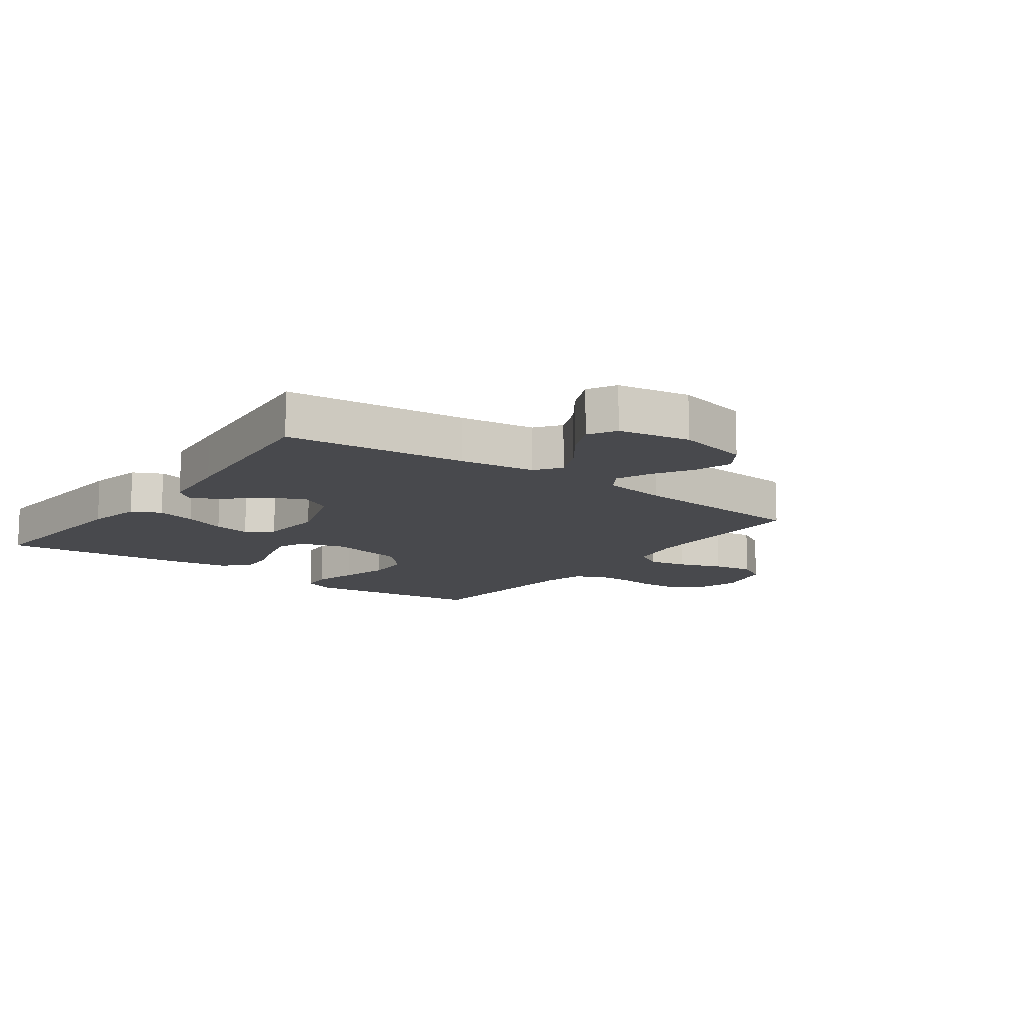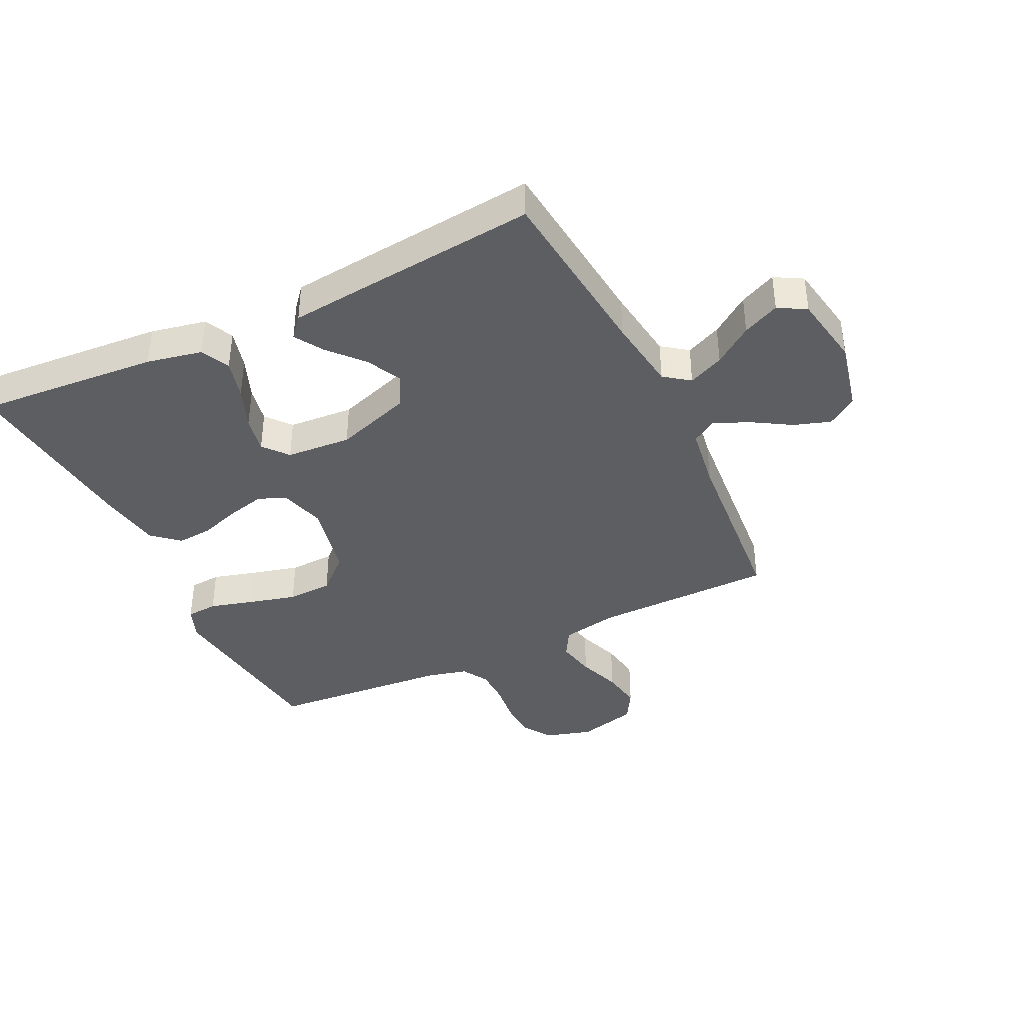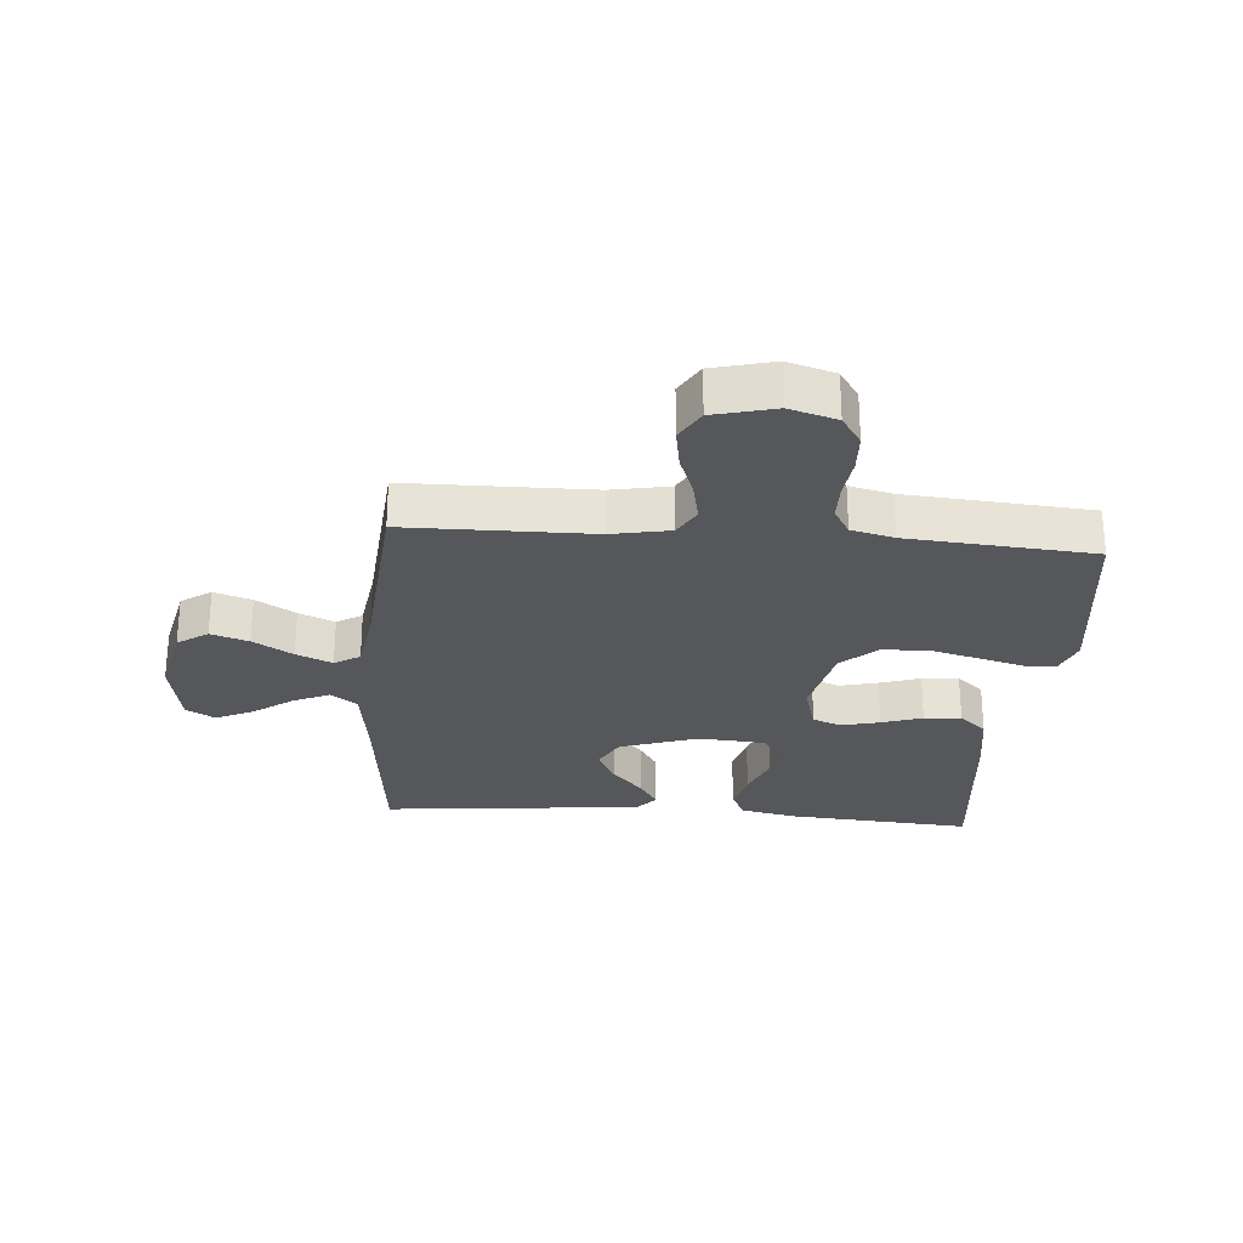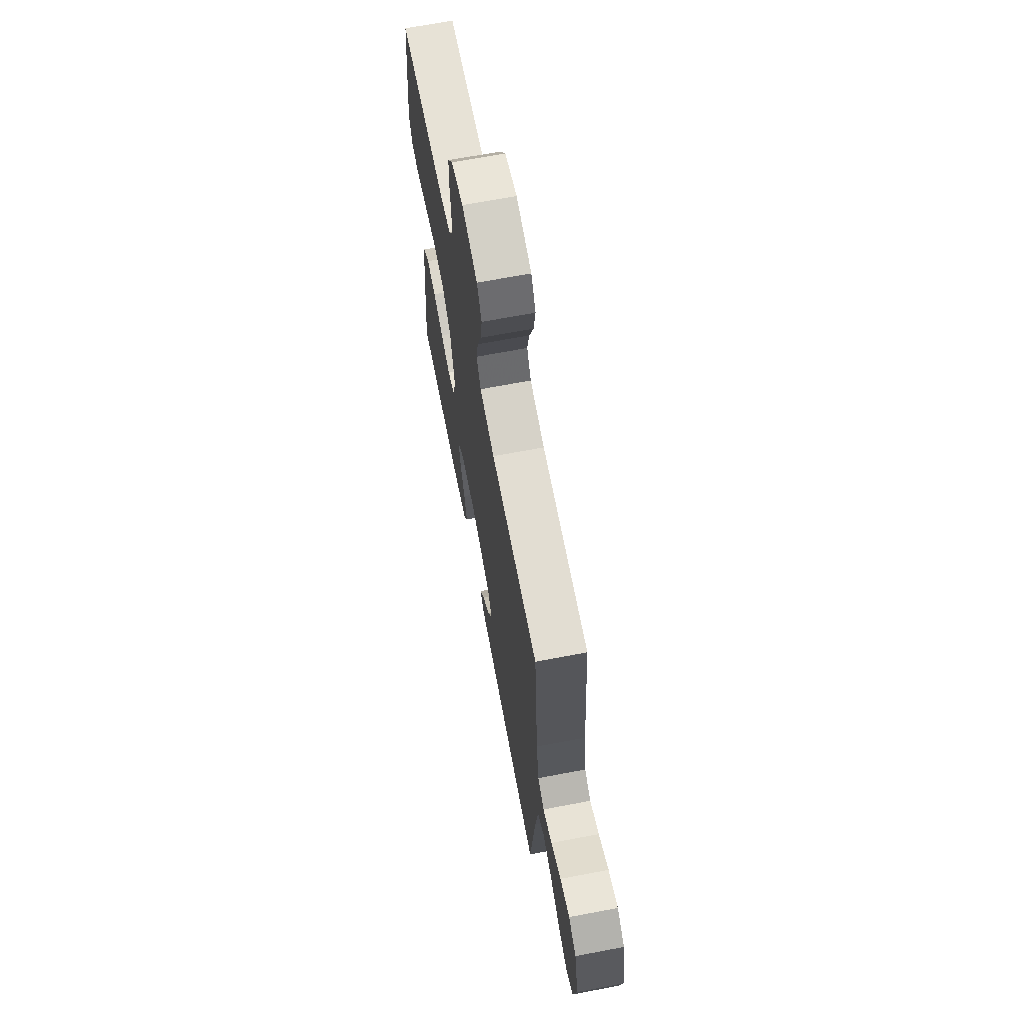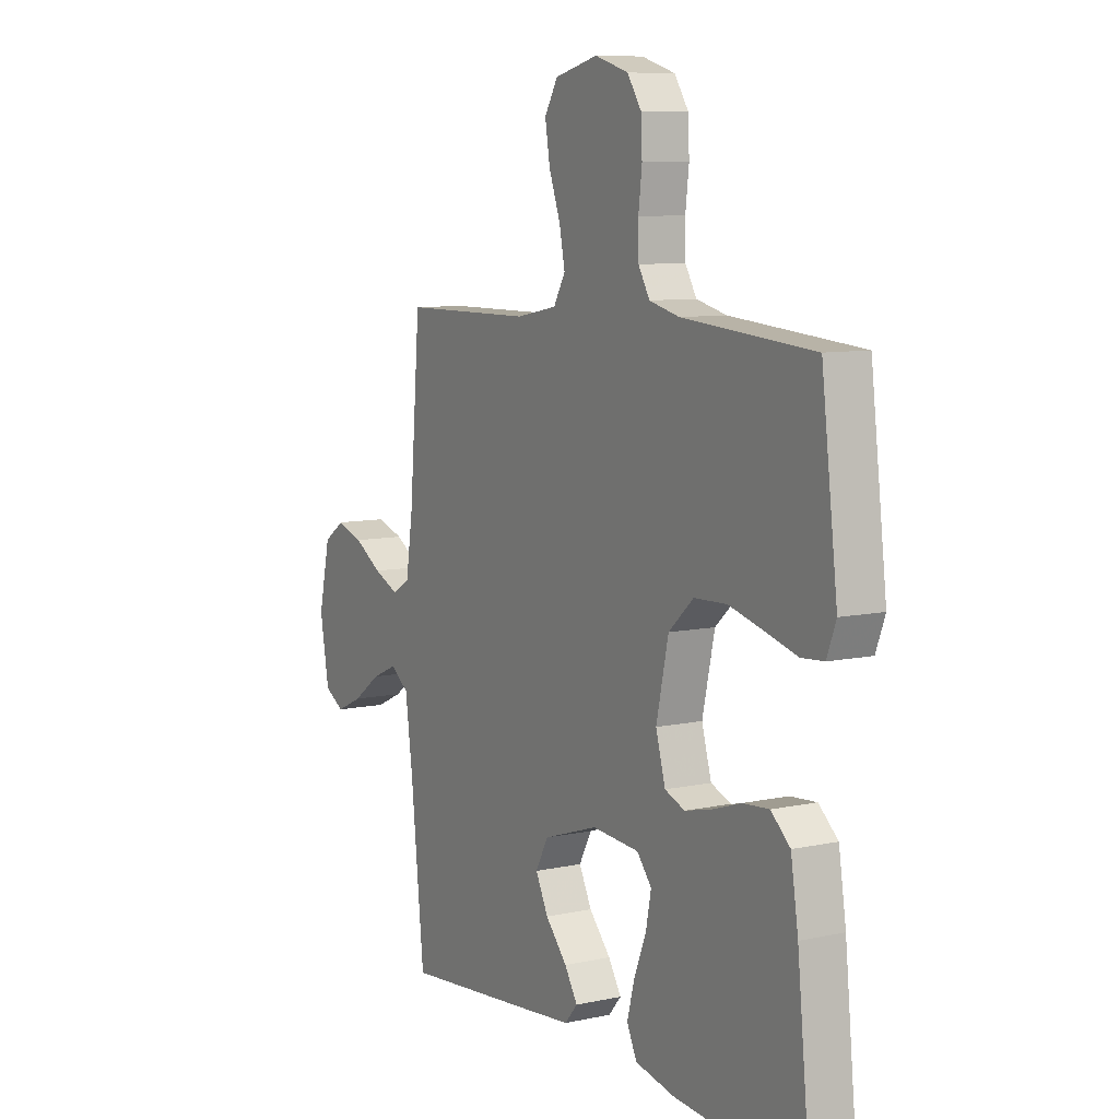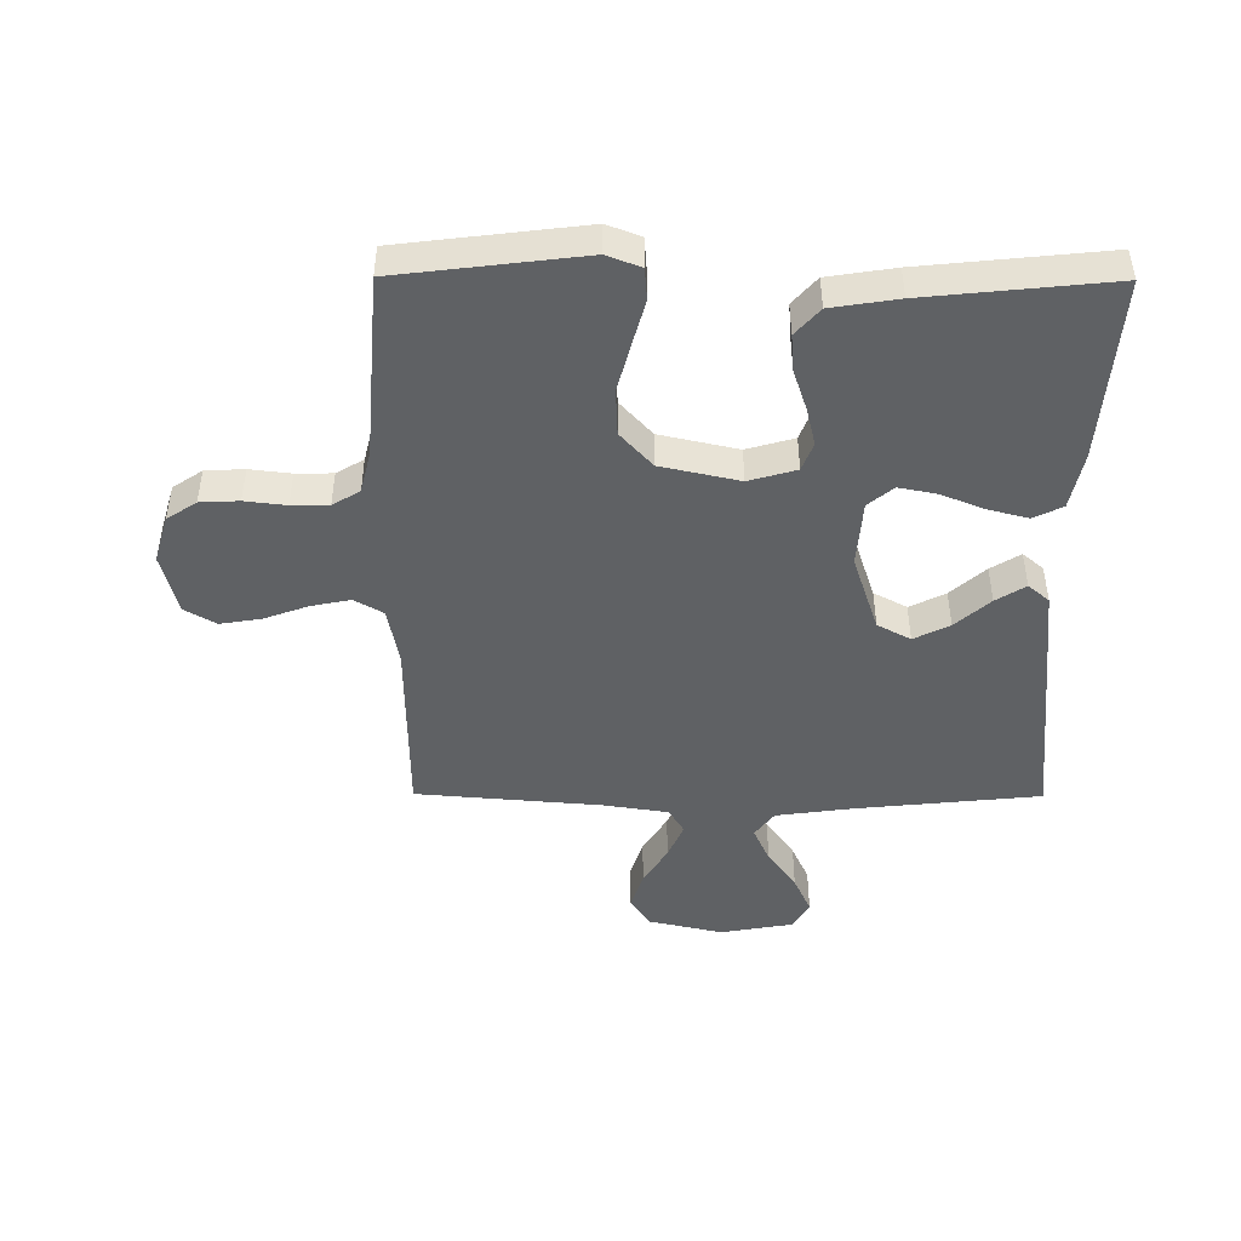
<metadata>
{"format":"obj","ext":"obj","renderer":"f3d","projection":"perspective","resolution":1024,"background":"white","views":[{"elev":-12.5,"azim":-126.1,"up":"+Y"},{"elev":-39.4,"azim":-154.2,"up":"+Y"},{"elev":-27.0,"azim":-4.5,"up":"+Y"},{"elev":67.6,"azim":-100.8,"up":"+Z"},{"elev":8.7,"azim":59.7,"up":"+Z"},{"elev":-46.5,"azim":89.7,"up":"+Y"}]}
</metadata>
<code>
v -0.5 0.07 -0.5
v -0.531 0.07 -0.2
v -0.548 0.07 -0.076
v -0.59 0.07 -0.045
v -0.649 0.07 -0.071
v -0.713 0.07 -0.117
v -0.774 0.07 -0.145
v -0.82 0.07 -0.119
v -0.841 0.07 0
v -0.814 0.07 0.12
v -0.765 0.07 0.153
v -0.704 0.07 0.133
v -0.64 0.07 0.094
v -0.582 0.07 0.069
v -0.541 0.07 0.094
v -0.525 0.07 0.2
v -0.5 0.07 0.5
v -0.2 0.07 0.503
v -0.106 0.07 0.521
v -0.079 0.07 0.568
v -0.092 0.07 0.632
v -0.118 0.07 0.703
v -0.129 0.07 0.77
v -0.099 0.07 0.821
v 0 0.07 0.846
v 0.077 0.07 0.823
v 0.109 0.07 0.775
v 0.112 0.07 0.712
v 0.104 0.07 0.645
v 0.105 0.07 0.585
v 0.131 0.07 0.541
v 0.2 0.07 0.524
v 0.5 0.07 0.5
v 0.537 0.07 0.2
v 0.516 0.07 0.145
v 0.464 0.07 0.141
v 0.392 0.07 0.161
v 0.312 0.07 0.182
v 0.237 0.07 0.179
v 0.18 0.07 0.127
v 0.152 0.07 0
v 0.174 0.07 -0.077
v 0.22 0.07 -0.095
v 0.282 0.07 -0.08
v 0.348 0.07 -0.058
v 0.408 0.07 -0.053
v 0.452 0.07 -0.092
v 0.469 0.07 -0.2
v 0.5 0.07 -0.5
v 0.2 0.07 -0.477
v 0.108 0.07 -0.458
v 0.085 0.07 -0.41
v 0.102 0.07 -0.345
v 0.13 0.07 -0.275
v 0.142 0.07 -0.214
v 0.108 0.07 -0.173
v 0 0.07 -0.165
v -0.126 0.07 -0.207
v -0.155 0.07 -0.261
v -0.126 0.07 -0.319
v -0.076 0.07 -0.375
v -0.046 0.07 -0.423
v -0.075 0.07 -0.457
v -0.2 0.07 -0.47
v -0.5 0 -0.5
v -0.531 0 -0.2
v -0.548 0 -0.076
v -0.59 0 -0.045
v -0.649 0 -0.071
v -0.713 0 -0.117
v -0.774 0 -0.145
v -0.82 0 -0.119
v -0.841 0 0
v -0.814 0 0.12
v -0.765 0 0.153
v -0.704 0 0.133
v -0.64 0 0.094
v -0.582 0 0.069
v -0.541 0 0.094
v -0.525 0 0.2
v -0.5 0 0.5
v -0.2 0 0.503
v -0.106 0 0.521
v -0.079 0 0.568
v -0.092 0 0.632
v -0.118 0 0.703
v -0.129 0 0.77
v -0.099 0 0.821
v 0 0 0.846
v 0.077 0 0.823
v 0.109 0 0.775
v 0.112 0 0.712
v 0.104 0 0.645
v 0.105 0 0.585
v 0.131 0 0.541
v 0.2 0 0.524
v 0.5 0 0.5
v 0.537 0 0.2
v 0.516 0 0.145
v 0.464 0 0.141
v 0.392 0 0.161
v 0.312 0 0.182
v 0.237 0 0.179
v 0.18 0 0.127
v 0.152 0 0
v 0.174 0 -0.077
v 0.22 0 -0.095
v 0.282 0 -0.08
v 0.348 0 -0.058
v 0.408 0 -0.053
v 0.452 0 -0.092
v 0.469 0 -0.2
v 0.5 0 -0.5
v 0.2 0 -0.477
v 0.108 0 -0.458
v 0.085 0 -0.41
v 0.102 0 -0.345
v 0.13 0 -0.275
v 0.142 0 -0.214
v 0.108 0 -0.173
v 0 0 -0.165
v -0.126 0 -0.207
v -0.155 0 -0.261
v -0.126 0 -0.319
v -0.076 0 -0.375
v -0.046 0 -0.423
v -0.075 0 -0.457
v -0.2 0 -0.47
f 64 1 2
f 63 64 2
f 62 63 2
f 61 62 2
f 60 61 2
f 59 60 2 3
f 58 59 3 4
f 57 58 4
f 56 57 4
f 52 53 54
f 51 52 54
f 50 51 54
f 49 50 54
f 48 49 54
f 47 48 54
f 46 47 54
f 45 46 54
f 44 45 54
f 43 44 54 55
f 42 43 55 56
f 35 36 37
f 34 35 37
f 33 34 37
f 32 33 37
f 31 32 37 38
f 30 31 38 39
f 27 28 29
f 26 27 29
f 25 26 29
f 24 25 29
f 23 24 29
f 22 23 29
f 21 22 29
f 20 21 29 30
f 30 39 40
f 20 30 40
f 19 20 40
f 16 17 18
f 19 40 41
f 18 19 41
f 16 18 41
f 15 16 41
f 11 12 13
f 10 11 13
f 9 10 13
f 8 9 13
f 7 8 13
f 6 7 13
f 5 6 13
f 4 5 13 14
f 41 42 56
f 15 41 56
f 14 15 56
f 4 14 56
f 66 65 128
f 66 128 127
f 66 127 126
f 66 126 125
f 66 125 124
f 67 66 124 123
f 68 67 123 122
f 68 122 121
f 68 121 120
f 118 117 116
f 118 116 115
f 118 115 114
f 118 114 113
f 118 113 112
f 118 112 111
f 118 111 110
f 118 110 109
f 118 109 108
f 119 118 108 107
f 120 119 107 106
f 101 100 99
f 101 99 98
f 101 98 97
f 101 97 96
f 102 101 96 95
f 103 102 95 94
f 93 92 91
f 93 91 90
f 93 90 89
f 93 89 88
f 93 88 87
f 93 87 86
f 93 86 85
f 94 93 85 84
f 104 103 94
f 104 94 84
f 104 84 83
f 82 81 80
f 105 104 83
f 105 83 82
f 105 82 80
f 105 80 79
f 77 76 75
f 77 75 74
f 77 74 73
f 77 73 72
f 77 72 71
f 77 71 70
f 77 70 69
f 78 77 69 68
f 120 106 105
f 120 105 79
f 120 79 78
f 120 78 68
f 1 65 66 2
f 2 66 67 3
f 3 67 68 4
f 4 68 69 5
f 5 69 70 6
f 6 70 71 7
f 7 71 72 8
f 8 72 73 9
f 9 73 74 10
f 10 74 75 11
f 11 75 76 12
f 12 76 77 13
f 13 77 78 14
f 14 78 79 15
f 15 79 80 16
f 16 80 81 17
f 17 81 82 18
f 18 82 83 19
f 19 83 84 20
f 20 84 85 21
f 21 85 86 22
f 22 86 87 23
f 23 87 88 24
f 24 88 89 25
f 25 89 90 26
f 26 90 91 27
f 27 91 92 28
f 28 92 93 29
f 29 93 94 30
f 30 94 95 31
f 31 95 96 32
f 32 96 97 33
f 33 97 98 34
f 34 98 99 35
f 35 99 100 36
f 36 100 101 37
f 37 101 102 38
f 38 102 103 39
f 39 103 104 40
f 40 104 105 41
f 41 105 106 42
f 42 106 107 43
f 43 107 108 44
f 44 108 109 45
f 45 109 110 46
f 46 110 111 47
f 47 111 112 48
f 48 112 113 49
f 49 113 114 50
f 50 114 115 51
f 51 115 116 52
f 52 116 117 53
f 53 117 118 54
f 54 118 119 55
f 55 119 120 56
f 56 120 121 57
f 57 121 122 58
f 58 122 123 59
f 59 123 124 60
f 60 124 125 61
f 61 125 126 62
f 62 126 127 63
f 63 127 128 64
f 64 128 65 1

</code>
